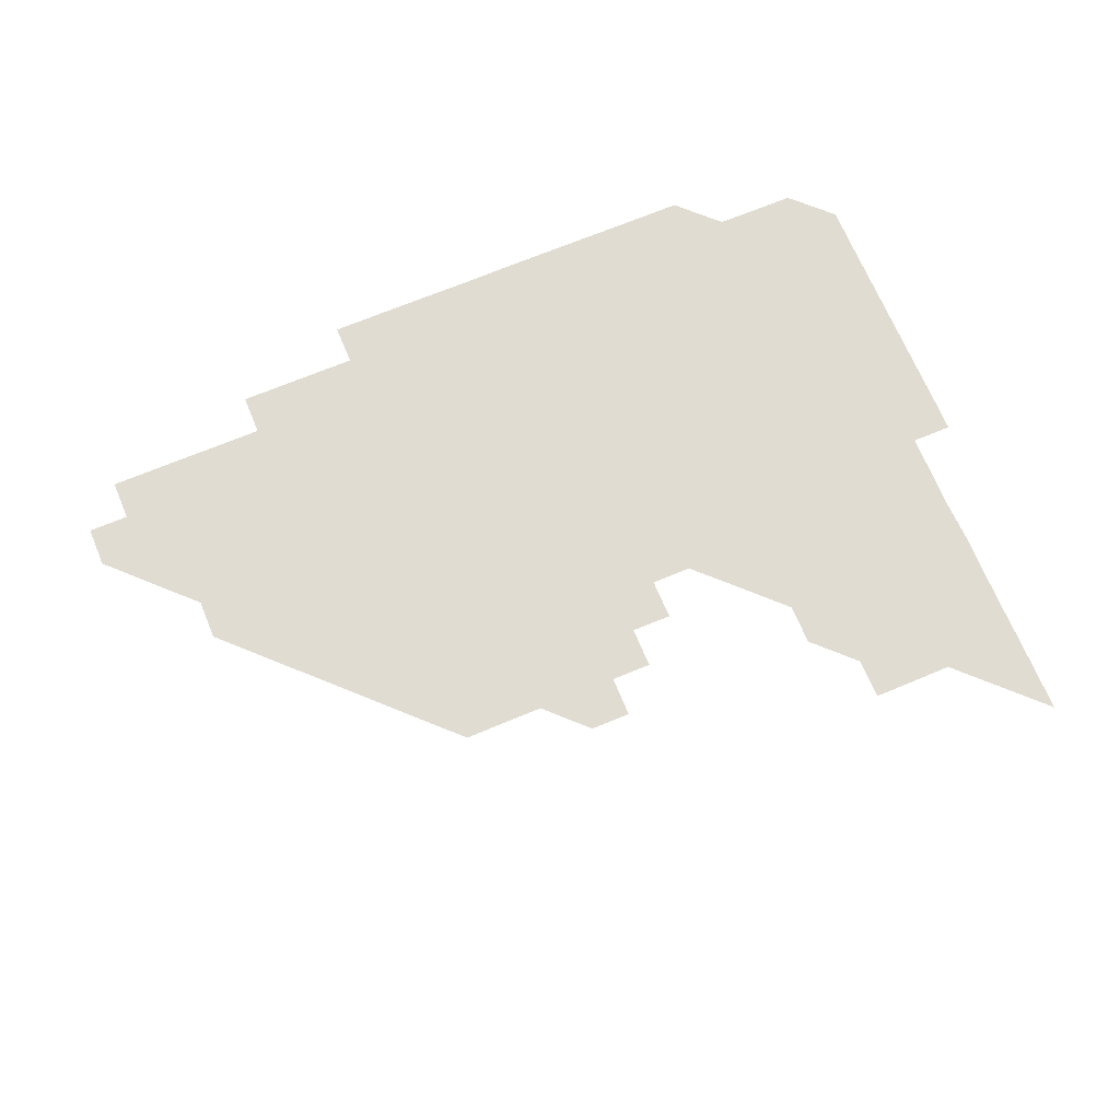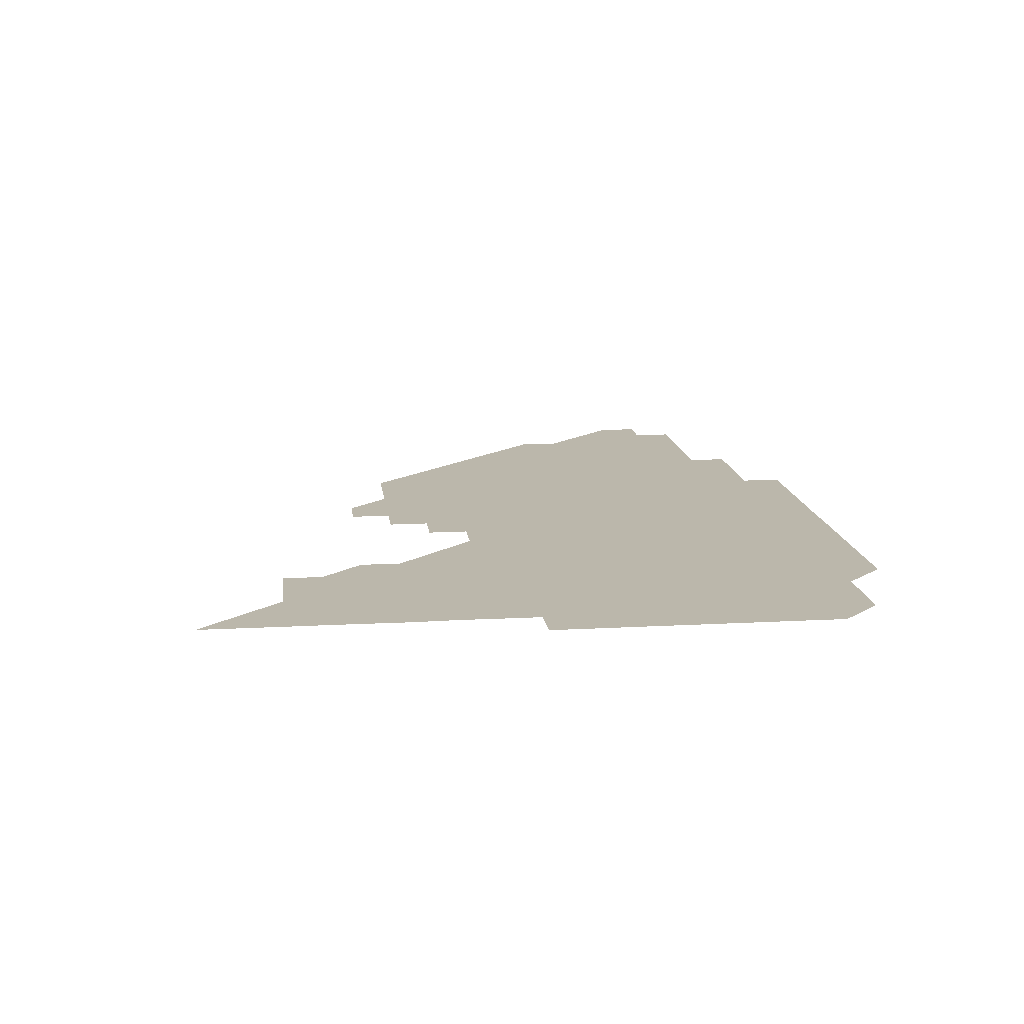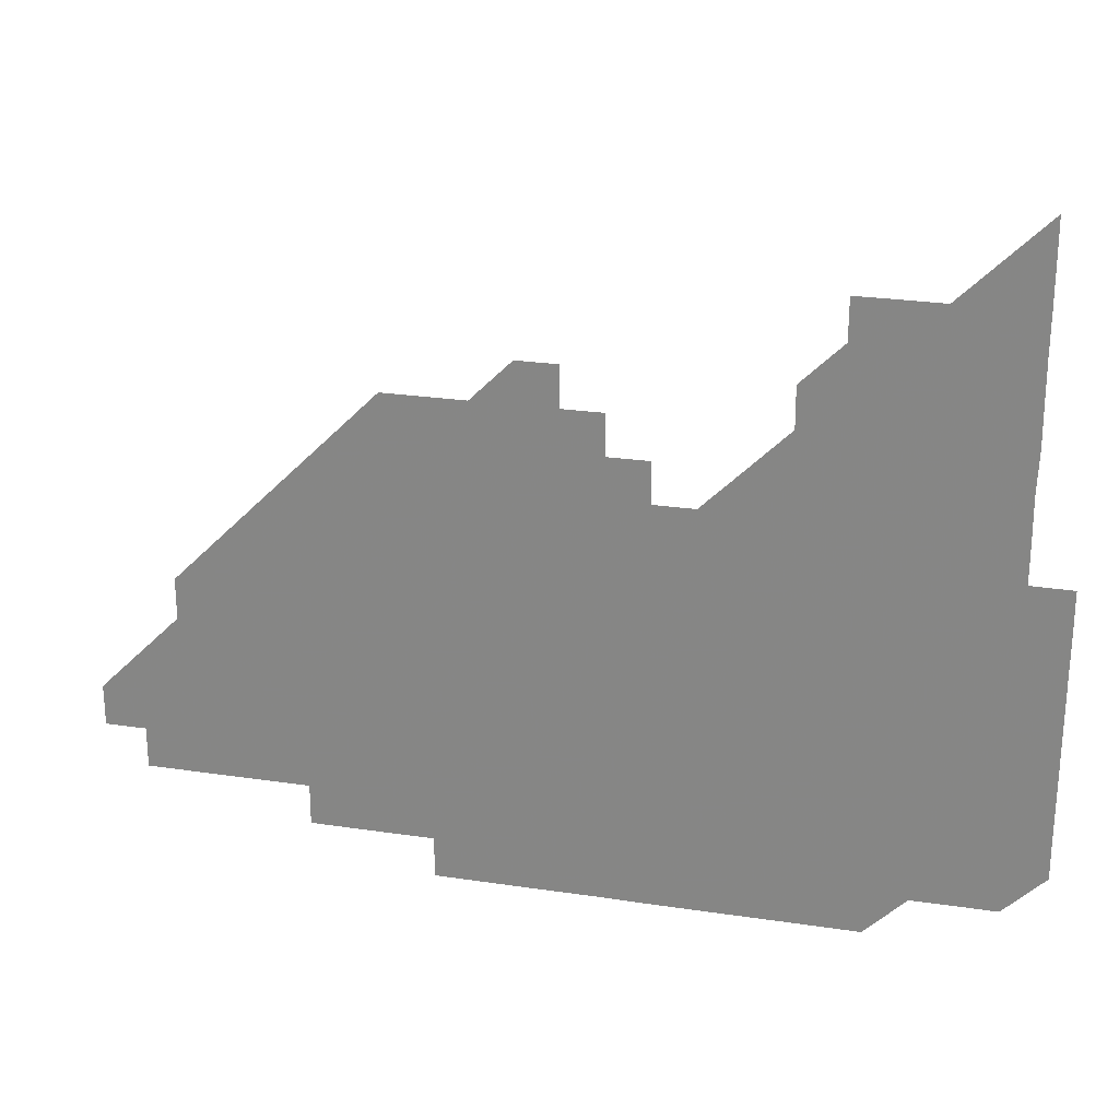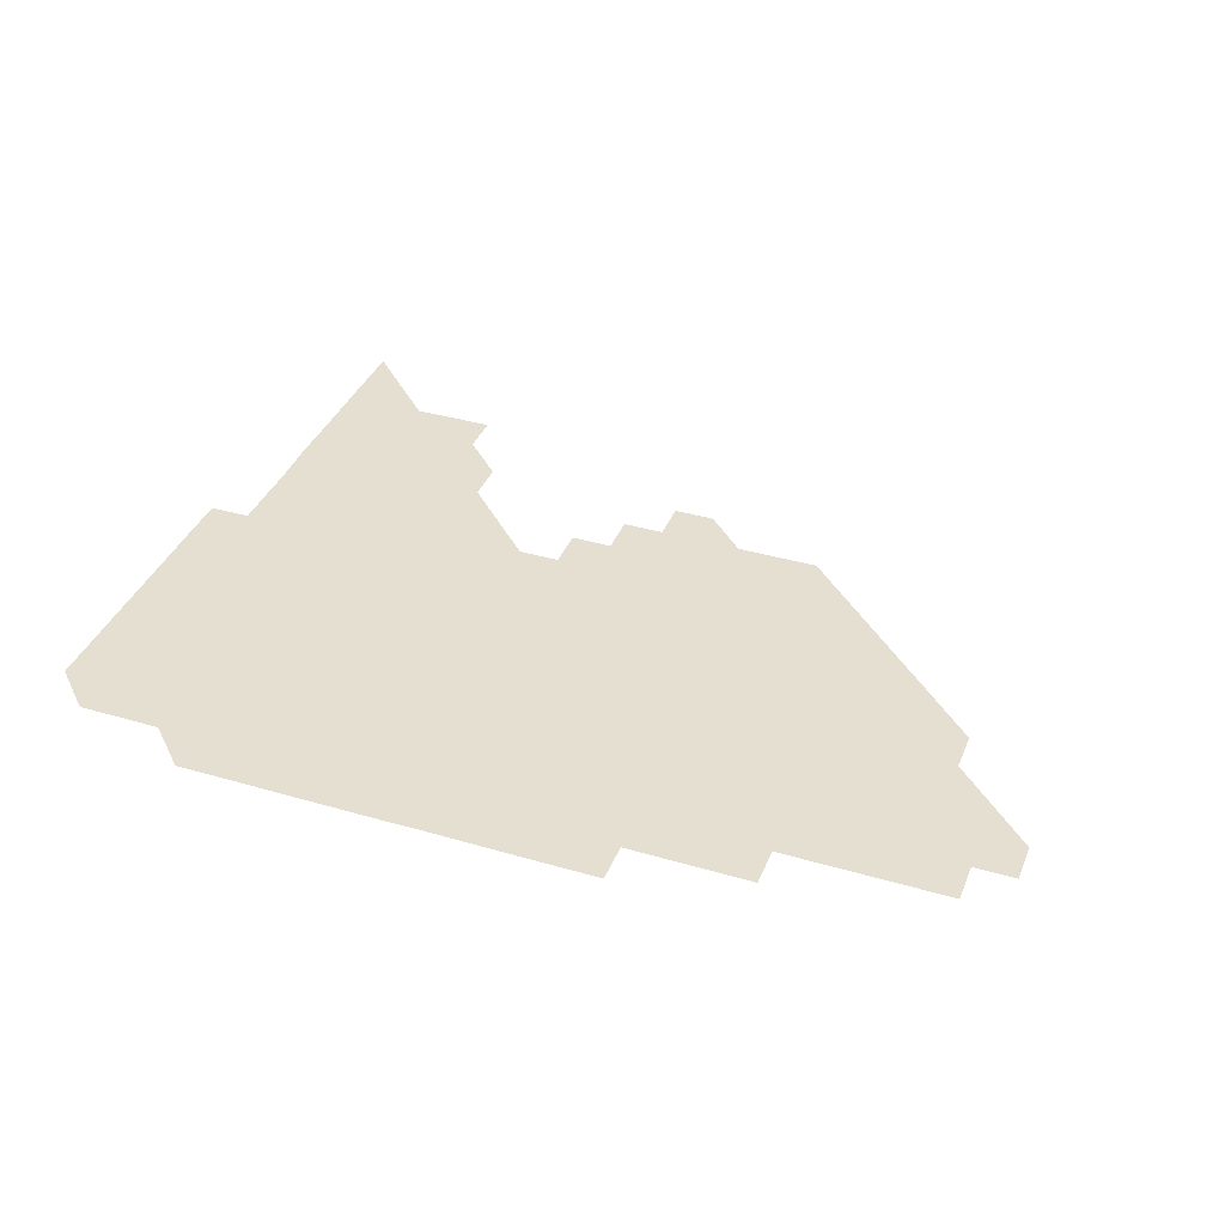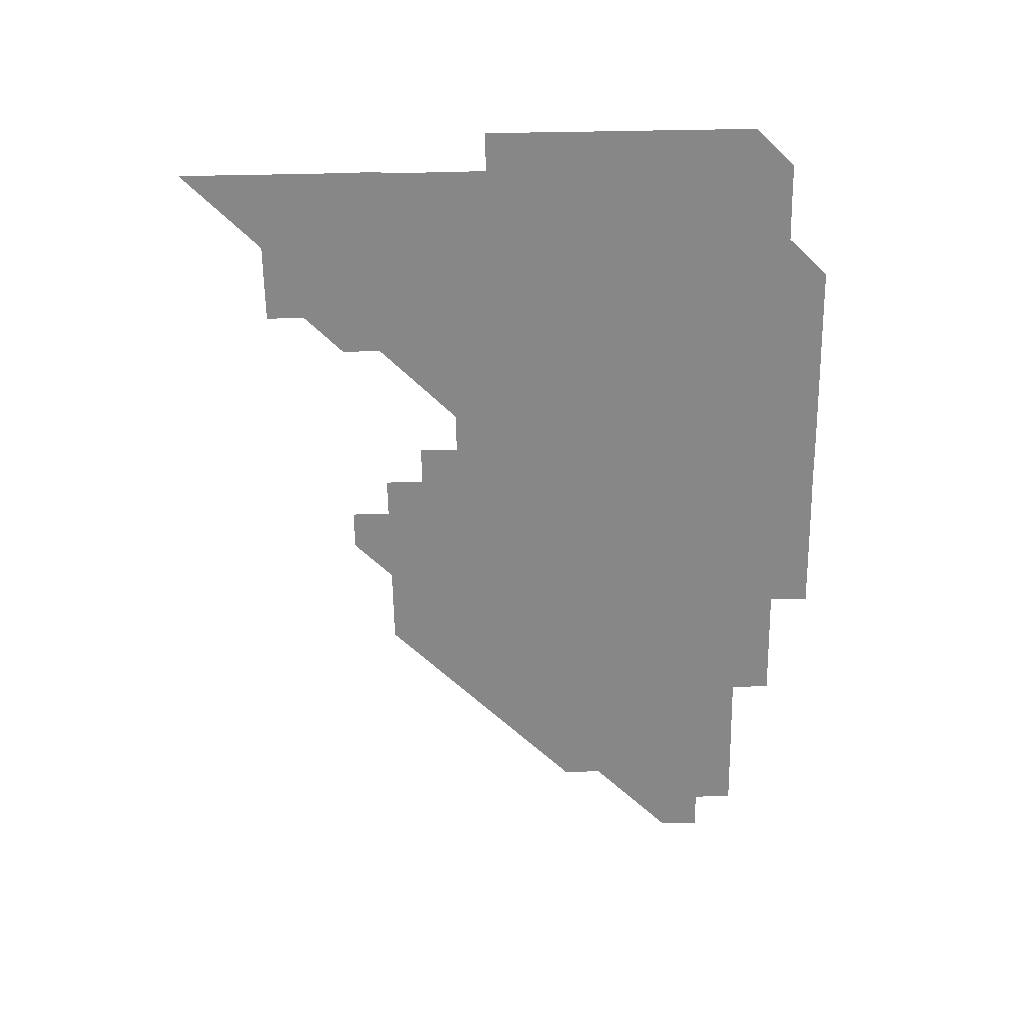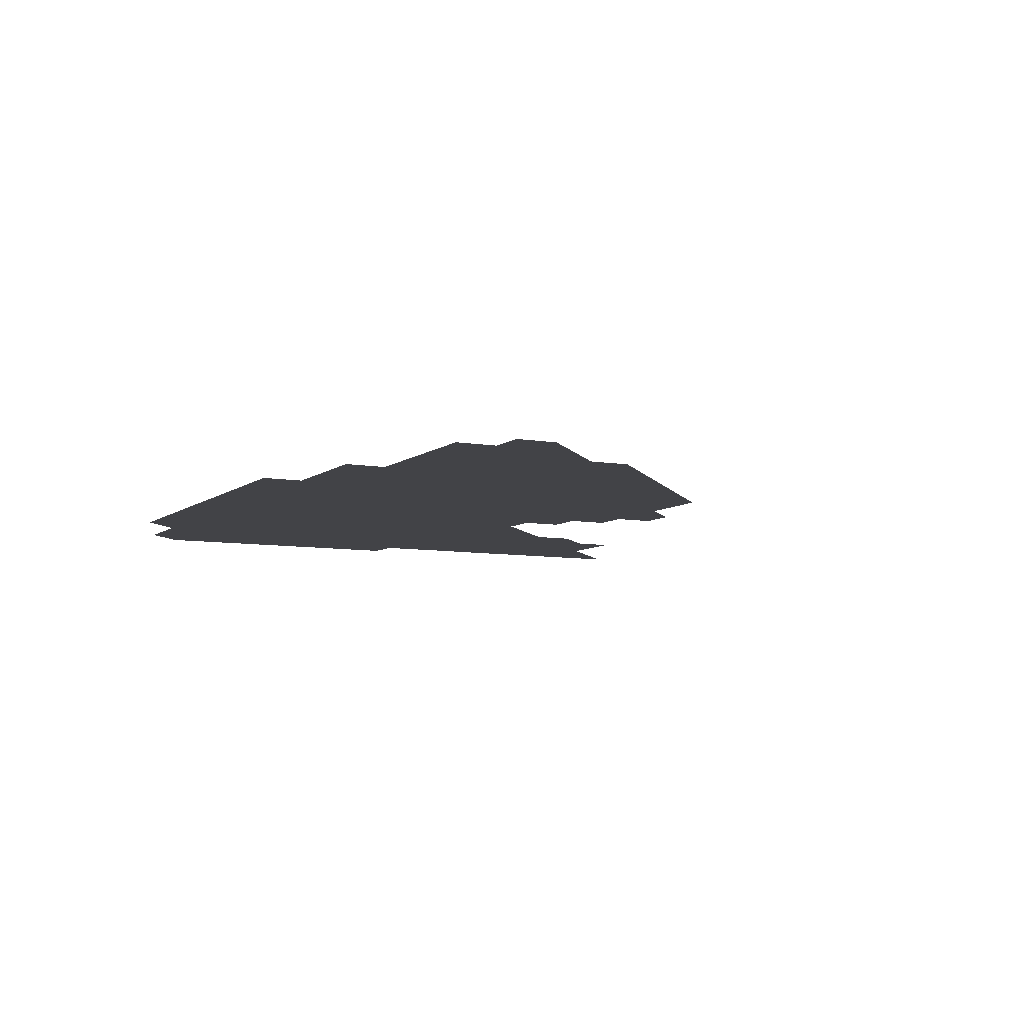
<metadata>
{"format":"obj","ext":"obj","renderer":"f3d","projection":"perspective","resolution":1024,"background":"white","views":[{"elev":69.3,"azim":157.3,"up":"+Z"},{"elev":14.2,"azim":-97.0,"up":"+Z"},{"elev":25.1,"azim":-166.3,"up":"+Y"},{"elev":37.5,"azim":20.6,"up":"+Z"},{"elev":-62.4,"azim":-89.0,"up":"+Z"},{"elev":-7.5,"azim":63.0,"up":"+Z"}]}
</metadata>
<code>
v 270.9 195.9 0
v 271 210.9 0
v 271 226 0
v 271 241 0
v 271 256 0
v 271 271 0
v 270.9 286 0
v 271 300.9 0
v 285.9 181 0
v 286 196 0
v 286 211 0
v 286 226 0
v 286 241 0
v 286 256 0
v 286 271 0
v 286 286 0
v 286 301 0
v 286 316.1 0
v 286.2 331.2 0
v 285.6 346.8 0
v 285.8 360.8 0
v 285.9 375.8 0
v 285.9 391 0
v 285.9 406 0
v 286 420.9 0
v 300.9 181 0
v 301 196 0
v 301 211 0
v 301 226 0
v 301 241 0
v 301 256 0
v 301.1 271 0
v 301 286 0
v 301 301 0
v 301 316 0
v 300.9 330.9 0
v 301.3 346 0
v 301.2 361.1 0
v 300.8 376.1 0
v 301 390.9 0
v 301 405.8 0
v 316 180.9 0
v 316 196 0
v 316 211 0
v 316 226 0
v 316 241 0
v 316 256 0
v 316 271 0
v 316 286 0
v 316 301 0
v 316 316 0
v 316 331 0
v 316 346 0
v 316 360.9 0
v 316.1 376 0
v 316 390.9 0
v 330.9 165.9 0
v 331 181.1 0
v 331 196 0
v 331 211 0
v 331 226 0
v 331 241 0
v 331 256 0
v 331 271 0
v 331 286 0
v 331 301 0
v 331 316 0
v 331 331 0
v 331 346 0
v 331 361 0
v 331.1 375.9 0
v 330.9 391 0
v 345.9 165.9 0
v 346 181 0
v 346 196 0
v 346 211 0
v 346 226 0
v 346 241 0
v 346 256 0
v 346 271 0
v 346 286 0
v 346 301 0
v 346 316 0
v 346 331 0
v 346 346 0
v 346 361 0
v 346 376 0
v 346 391 0
v 360.9 165.9 0
v 361.1 181 0
v 361 196 0
v 361 211 0
v 361 226 0
v 361 241 0
v 361 256 0
v 361 271 0
v 361 286 0
v 361 301 0
v 361 316 0
v 361 331 0
v 360.9 346 0
v 361 361 0
v 375.9 165.9 0
v 376.1 181.1 0
v 376 196 0
v 376 211 0
v 376 226 0
v 376 241 0
v 376 256 0
v 376 271 0
v 376 286 0
v 376 301 0
v 376 316 0
v 376 331 0
v 390.9 165.9 0
v 391 181.1 0
v 391.1 196.1 0
v 391 211 0
v 391 226 0
v 391 241 0
v 391 256 0
v 391 271 0
v 391 286 0
v 391 301 0
v 391 316 0
v 405.8 165.9 0
v 406 181.1 0
v 406 196 0
v 406 211 0
v 406 226 0
v 406 241 0
v 406 256 0
v 406 271 0
v 406 286 0
v 406 301 0
v 406 316 0
v 406 331 0
v 420.8 166.1 0
v 421 181.1 0
v 421 196 0
v 421 211 0
v 421 226 0
v 421 241 0
v 421 256 0
v 421 271 0
v 421 286 0
v 421 301 0
v 421 316 0
v 421 331 0
v 421 346 0
v 435.9 166 0
v 436 181 0
v 436 196 0
v 436 211 0
v 436 226 0
v 436 241 0
v 436 256 0
v 436 271 0
v 436 286 0
v 436 301 0
v 436 316 0
v 436 331 0
v 436 346 0
v 436 361 0
v 451 166 0
v 451 181 0
v 451 196 0
v 451 211 0
v 451 226 0
v 451 241 0
v 451 256 0
v 451 271 0
v 451 286 0
v 451 301 0
v 451 316 0
v 451 331 0
v 451 346 0
v 451 361 0
v 466 166 0
v 466 181 0
v 466 196 0
v 466 211 0
v 466 226 0
v 466 241 0
v 466 256 0
v 466 271 0
v 466 286 0
v 466 301 0
v 466 316 0
v 466 331 0
v 466 346 0
v 481 166 0
v 481 181 0
v 481 196 0
v 481 211 0
v 481 226 0
v 481 241 0
v 481 256 0
v 481 271 0
v 481 286 0
v 481 301 0
v 481 316 0
v 481 331 0
v 481 346 0
v 496 181 0
v 496 196 0
v 496 211 0
v 496 226 0
v 496 241 0
v 496 256 0
v 496 271 0
v 496 286 0
v 496 301 0
v 496 316 0
v 496 331 0
v 496 346 0
v 511 181 0
v 511 196 0
v 511 211 0
v 511 226 0
v 511 241 0
v 511 256 0
v 511 271 0
v 511 286 0
v 511 301 0
v 511 316 0
v 511 331 0
v 526 181 0
v 526 196 0
v 526 211 0
v 526 226 0
v 526 241 0
v 526 256 0
v 526 271 0
v 526 286 0
v 526 301 0
v 526 316 0
v 541 196 0
v 541 211 0
v 541 226 0
v 541 241 0
v 541 256 0
v 541 271 0
v 541 286 0
v 541 301 0
v 556 196 0
v 556 211 0
v 556 226 0
v 556 241 0
v 556 256 0
v 556 271 0
v 556 286 0
v 571 196 0
v 571 211 0
v 571 226 0
v 571 241 0
v 571 256 0
v 571 271 0
v 586 196 0
v 586 211 0
v 586 226 0
v 586 241 0
v 601 211 0
v 601 226 0
f 9 10 1
f 1 10 2
f 10 11 2
f 2 11 3
f 11 12 3
f 3 12 4
f 12 13 4
f 4 13 5
f 13 14 5
f 5 14 6
f 14 15 6
f 6 15 7
f 15 16 7
f 7 16 8
f 16 17 8
f 9 26 10
f 26 27 10
f 10 27 11
f 27 28 11
f 11 28 12
f 28 29 12
f 12 29 13
f 29 30 13
f 13 30 14
f 30 31 14
f 14 31 15
f 31 32 15
f 15 32 16
f 32 33 16
f 16 33 17
f 33 34 17
f 17 34 18
f 34 35 18
f 18 35 19
f 35 36 19
f 19 36 20
f 36 37 20
f 20 37 21
f 37 38 21
f 21 38 22
f 38 39 22
f 22 39 23
f 39 40 23
f 23 40 24
f 40 41 24
f 24 41 25
f 26 42 27
f 42 43 27
f 27 43 28
f 43 44 28
f 28 44 29
f 44 45 29
f 29 45 30
f 45 46 30
f 30 46 31
f 46 47 31
f 31 47 32
f 47 48 32
f 32 48 33
f 48 49 33
f 33 49 34
f 49 50 34
f 34 50 35
f 50 51 35
f 35 51 36
f 51 52 36
f 36 52 37
f 52 53 37
f 37 53 38
f 53 54 38
f 38 54 39
f 54 55 39
f 39 55 40
f 55 56 40
f 40 56 41
f 57 58 42
f 42 58 43
f 58 59 43
f 43 59 44
f 59 60 44
f 44 60 45
f 60 61 45
f 45 61 46
f 61 62 46
f 46 62 47
f 62 63 47
f 47 63 48
f 63 64 48
f 48 64 49
f 64 65 49
f 49 65 50
f 65 66 50
f 50 66 51
f 66 67 51
f 51 67 52
f 67 68 52
f 52 68 53
f 68 69 53
f 53 69 54
f 69 70 54
f 54 70 55
f 70 71 55
f 55 71 56
f 71 72 56
f 57 73 58
f 73 74 58
f 58 74 59
f 74 75 59
f 59 75 60
f 75 76 60
f 60 76 61
f 76 77 61
f 61 77 62
f 77 78 62
f 62 78 63
f 78 79 63
f 63 79 64
f 79 80 64
f 64 80 65
f 80 81 65
f 65 81 66
f 81 82 66
f 66 82 67
f 82 83 67
f 67 83 68
f 83 84 68
f 68 84 69
f 84 85 69
f 69 85 70
f 85 86 70
f 70 86 71
f 86 87 71
f 71 87 72
f 87 88 72
f 73 89 74
f 89 90 74
f 74 90 75
f 90 91 75
f 75 91 76
f 91 92 76
f 76 92 77
f 92 93 77
f 77 93 78
f 93 94 78
f 78 94 79
f 94 95 79
f 79 95 80
f 95 96 80
f 80 96 81
f 96 97 81
f 81 97 82
f 97 98 82
f 82 98 83
f 98 99 83
f 83 99 84
f 99 100 84
f 84 100 85
f 100 101 85
f 85 101 86
f 101 102 86
f 86 102 87
f 89 103 90
f 103 104 90
f 90 104 91
f 104 105 91
f 91 105 92
f 105 106 92
f 92 106 93
f 106 107 93
f 93 107 94
f 107 108 94
f 94 108 95
f 108 109 95
f 95 109 96
f 109 110 96
f 96 110 97
f 110 111 97
f 97 111 98
f 111 112 98
f 98 112 99
f 112 113 99
f 99 113 100
f 113 114 100
f 100 114 101
f 103 115 104
f 115 116 104
f 104 116 105
f 116 117 105
f 105 117 106
f 117 118 106
f 106 118 107
f 118 119 107
f 107 119 108
f 119 120 108
f 108 120 109
f 120 121 109
f 109 121 110
f 121 122 110
f 110 122 111
f 122 123 111
f 111 123 112
f 123 124 112
f 112 124 113
f 124 125 113
f 113 125 114
f 115 126 116
f 126 127 116
f 116 127 117
f 127 128 117
f 117 128 118
f 128 129 118
f 118 129 119
f 129 130 119
f 119 130 120
f 130 131 120
f 120 131 121
f 131 132 121
f 121 132 122
f 132 133 122
f 122 133 123
f 133 134 123
f 123 134 124
f 134 135 124
f 124 135 125
f 135 136 125
f 126 138 127
f 138 139 127
f 127 139 128
f 139 140 128
f 128 140 129
f 140 141 129
f 129 141 130
f 141 142 130
f 130 142 131
f 142 143 131
f 131 143 132
f 143 144 132
f 132 144 133
f 144 145 133
f 133 145 134
f 145 146 134
f 134 146 135
f 146 147 135
f 135 147 136
f 147 148 136
f 136 148 137
f 148 149 137
f 138 151 139
f 151 152 139
f 139 152 140
f 152 153 140
f 140 153 141
f 153 154 141
f 141 154 142
f 154 155 142
f 142 155 143
f 155 156 143
f 143 156 144
f 156 157 144
f 144 157 145
f 157 158 145
f 145 158 146
f 158 159 146
f 146 159 147
f 159 160 147
f 147 160 148
f 160 161 148
f 148 161 149
f 161 162 149
f 149 162 150
f 162 163 150
f 151 165 152
f 165 166 152
f 152 166 153
f 166 167 153
f 153 167 154
f 167 168 154
f 154 168 155
f 168 169 155
f 155 169 156
f 169 170 156
f 156 170 157
f 170 171 157
f 157 171 158
f 171 172 158
f 158 172 159
f 172 173 159
f 159 173 160
f 173 174 160
f 160 174 161
f 174 175 161
f 161 175 162
f 175 176 162
f 162 176 163
f 176 177 163
f 163 177 164
f 177 178 164
f 165 179 166
f 179 180 166
f 166 180 167
f 180 181 167
f 167 181 168
f 181 182 168
f 168 182 169
f 182 183 169
f 169 183 170
f 183 184 170
f 170 184 171
f 184 185 171
f 171 185 172
f 185 186 172
f 172 186 173
f 186 187 173
f 173 187 174
f 187 188 174
f 174 188 175
f 188 189 175
f 175 189 176
f 189 190 176
f 176 190 177
f 190 191 177
f 177 191 178
f 179 192 180
f 192 193 180
f 180 193 181
f 193 194 181
f 181 194 182
f 194 195 182
f 182 195 183
f 195 196 183
f 183 196 184
f 196 197 184
f 184 197 185
f 197 198 185
f 185 198 186
f 198 199 186
f 186 199 187
f 199 200 187
f 187 200 188
f 200 201 188
f 188 201 189
f 201 202 189
f 189 202 190
f 202 203 190
f 190 203 191
f 203 204 191
f 193 205 194
f 205 206 194
f 194 206 195
f 206 207 195
f 195 207 196
f 207 208 196
f 196 208 197
f 208 209 197
f 197 209 198
f 209 210 198
f 198 210 199
f 210 211 199
f 199 211 200
f 211 212 200
f 200 212 201
f 212 213 201
f 201 213 202
f 213 214 202
f 202 214 203
f 214 215 203
f 203 215 204
f 215 216 204
f 205 217 206
f 217 218 206
f 206 218 207
f 218 219 207
f 207 219 208
f 219 220 208
f 208 220 209
f 220 221 209
f 209 221 210
f 221 222 210
f 210 222 211
f 222 223 211
f 211 223 212
f 223 224 212
f 212 224 213
f 224 225 213
f 213 225 214
f 225 226 214
f 214 226 215
f 226 227 215
f 215 227 216
f 217 228 218
f 228 229 218
f 218 229 219
f 229 230 219
f 219 230 220
f 230 231 220
f 220 231 221
f 231 232 221
f 221 232 222
f 232 233 222
f 222 233 223
f 233 234 223
f 223 234 224
f 234 235 224
f 224 235 225
f 235 236 225
f 225 236 226
f 236 237 226
f 226 237 227
f 229 238 230
f 238 239 230
f 230 239 231
f 239 240 231
f 231 240 232
f 240 241 232
f 232 241 233
f 241 242 233
f 233 242 234
f 242 243 234
f 234 243 235
f 243 244 235
f 235 244 236
f 244 245 236
f 236 245 237
f 238 246 239
f 246 247 239
f 239 247 240
f 247 248 240
f 240 248 241
f 248 249 241
f 241 249 242
f 249 250 242
f 242 250 243
f 250 251 243
f 243 251 244
f 251 252 244
f 244 252 245
f 246 253 247
f 253 254 247
f 247 254 248
f 254 255 248
f 248 255 249
f 255 256 249
f 249 256 250
f 256 257 250
f 250 257 251
f 257 258 251
f 251 258 252
f 253 259 254
f 259 260 254
f 254 260 255
f 260 261 255
f 255 261 256
f 261 262 256
f 256 262 257
f 260 263 261
f 263 264 261
f 261 264 262

</code>
